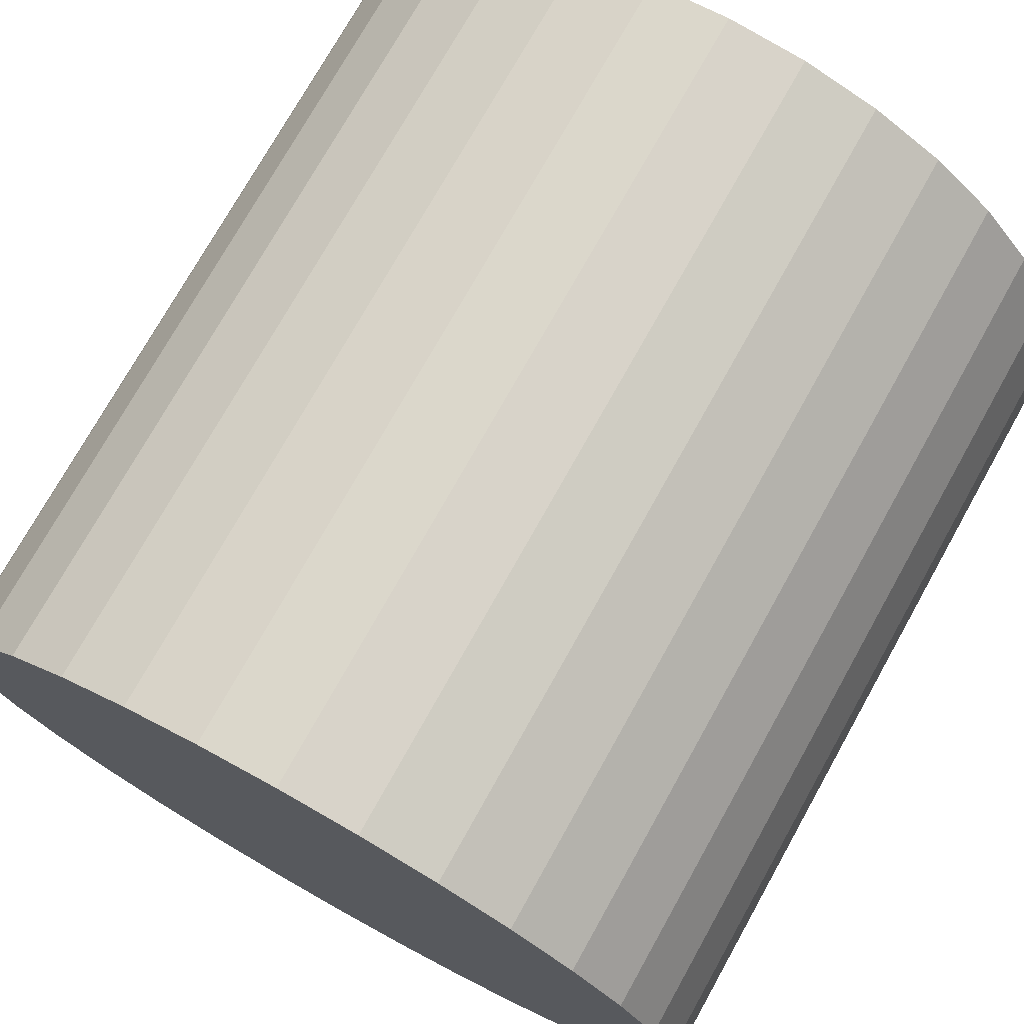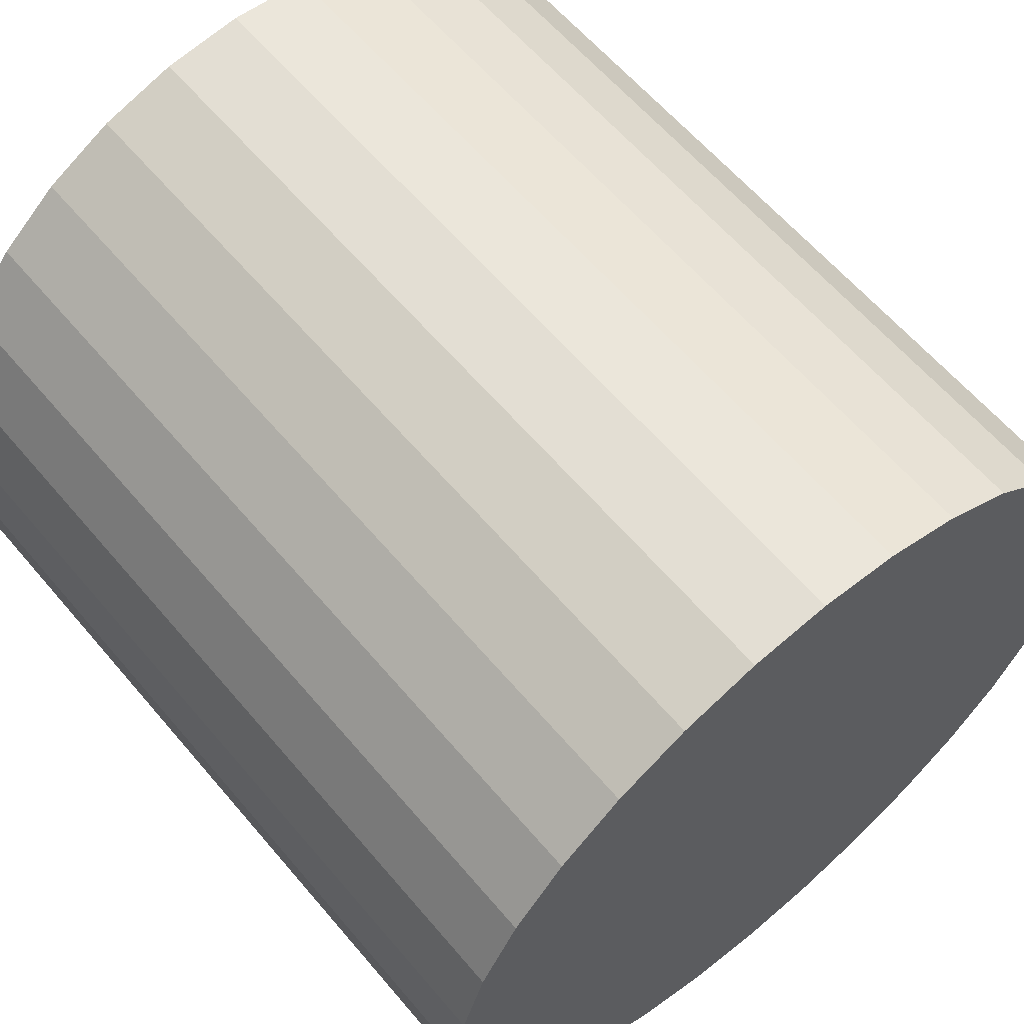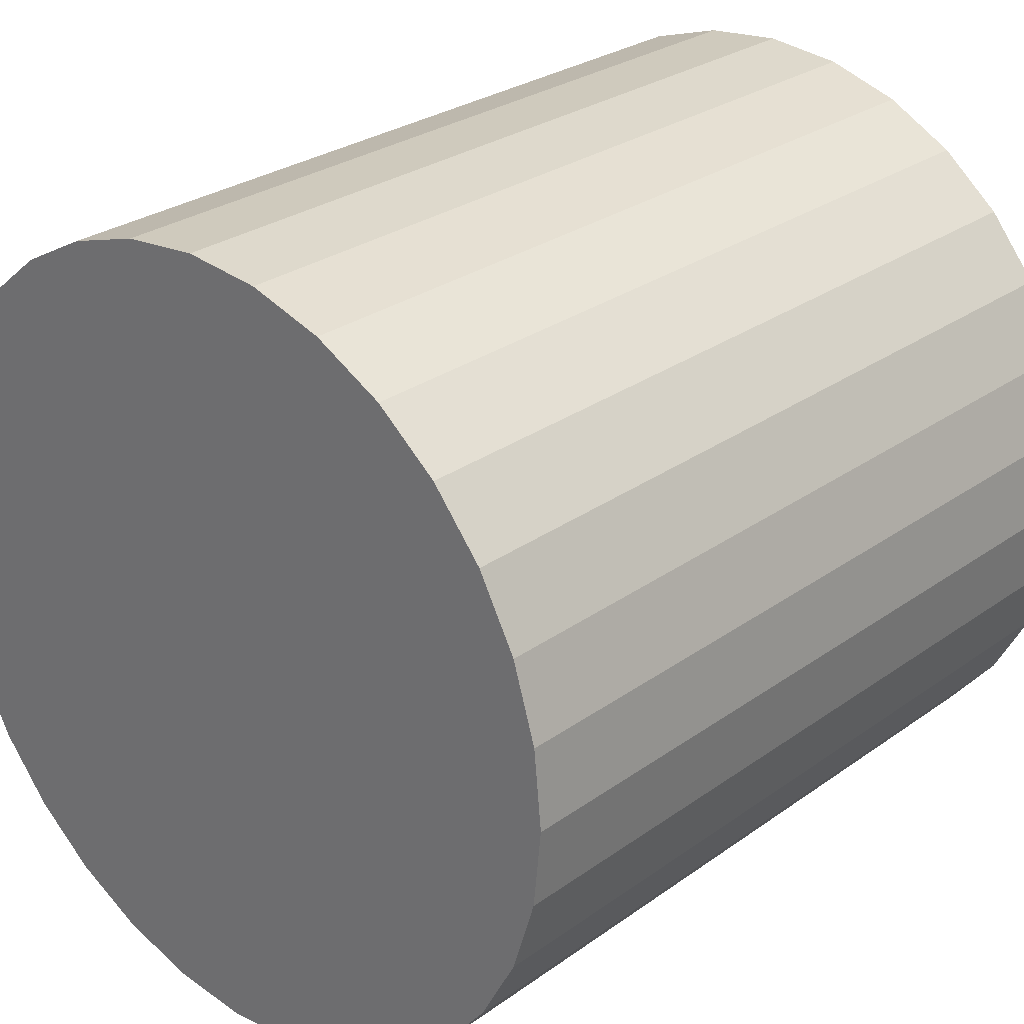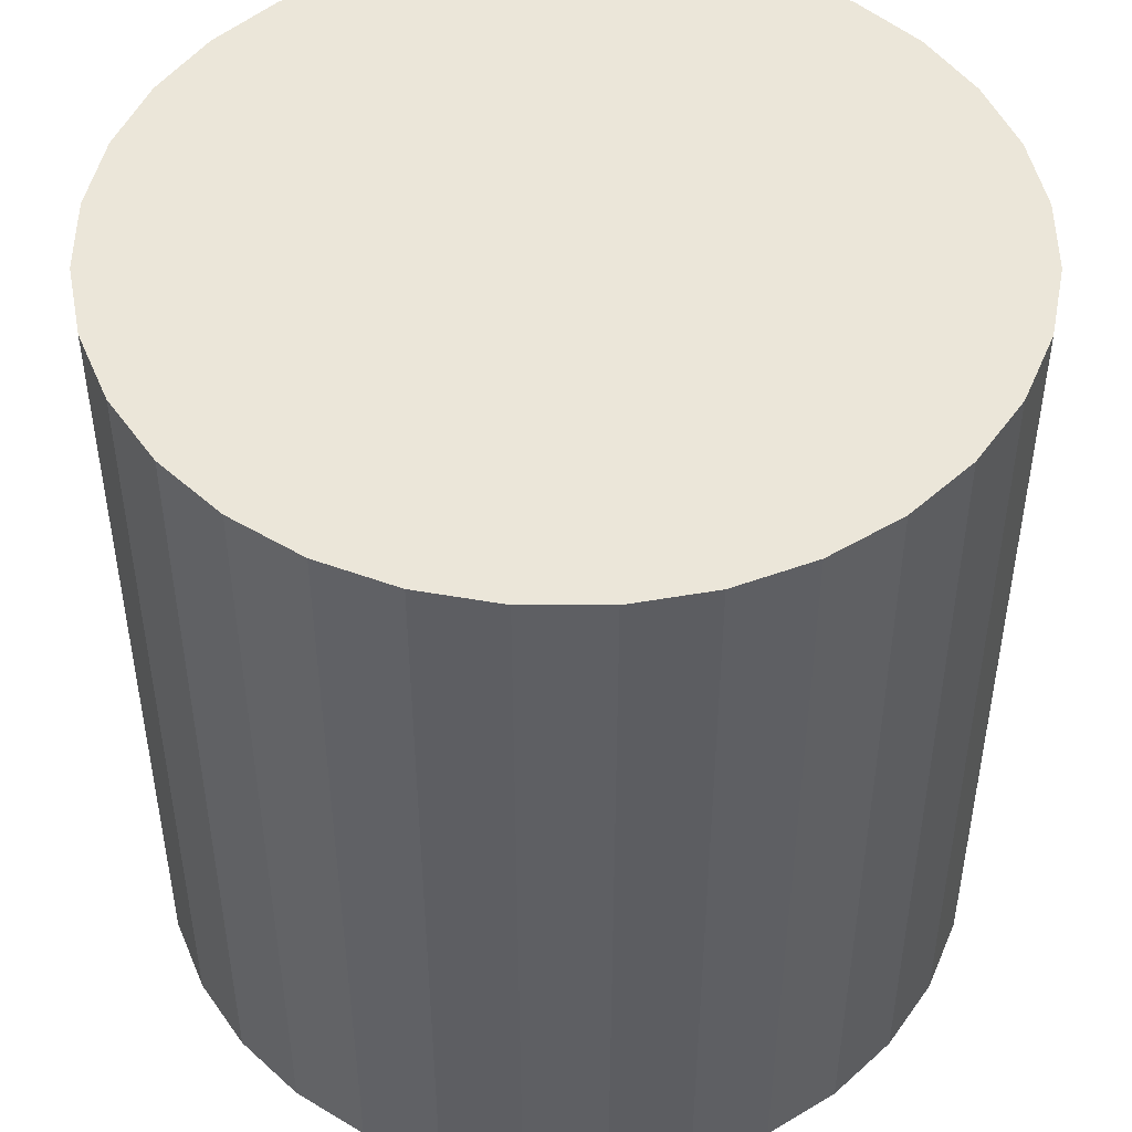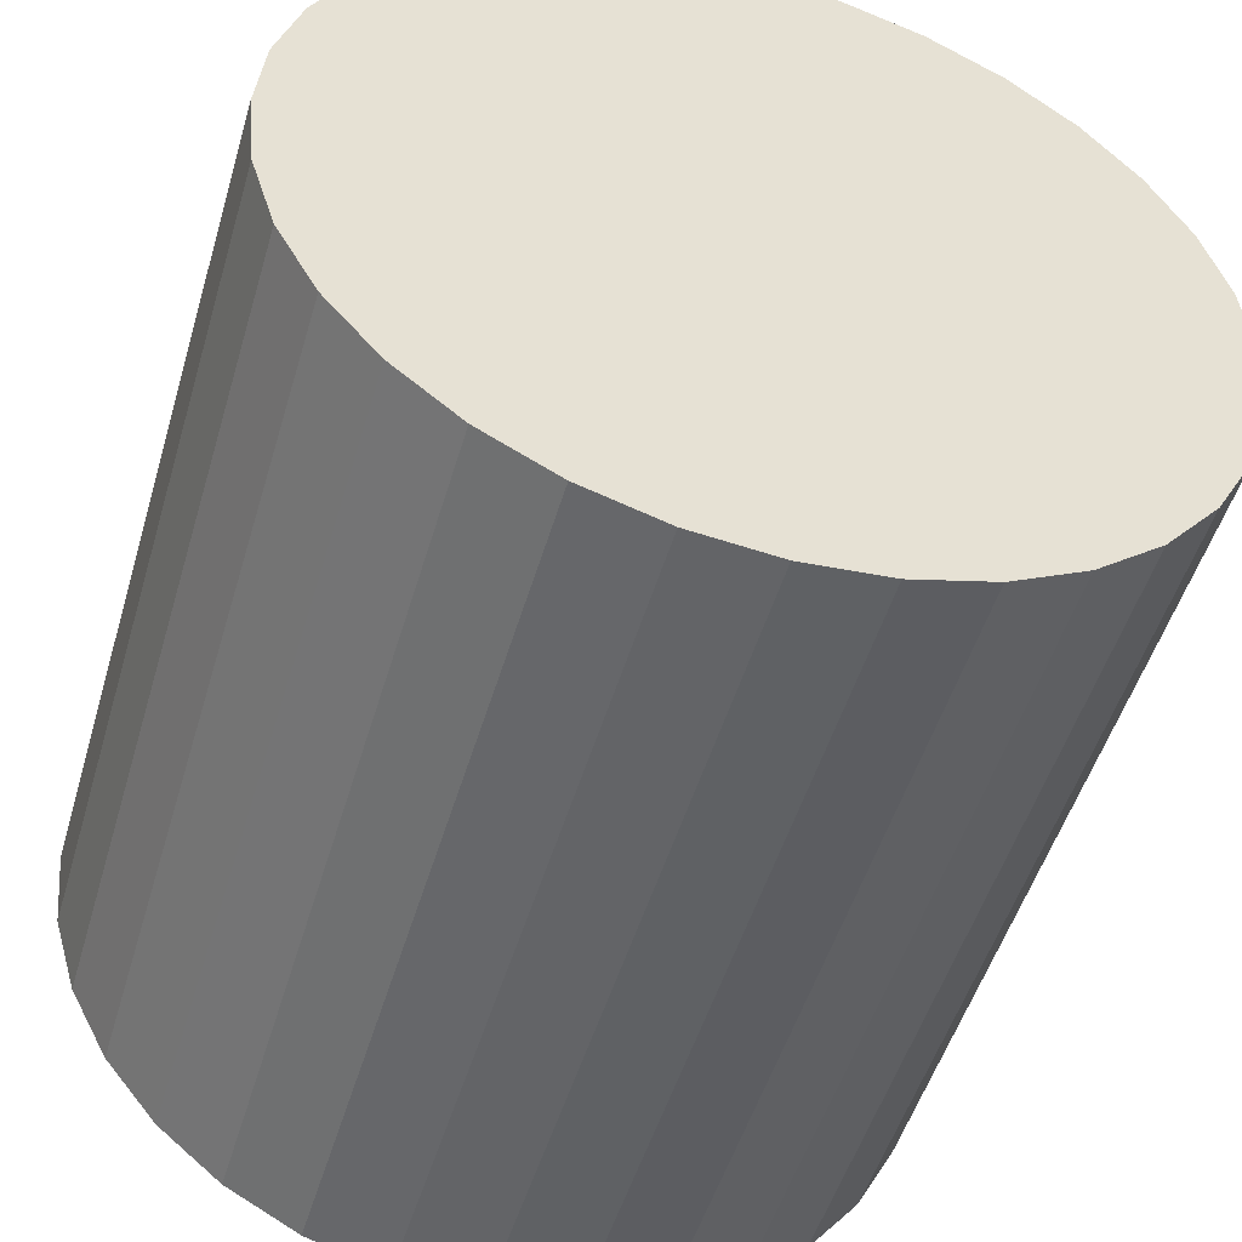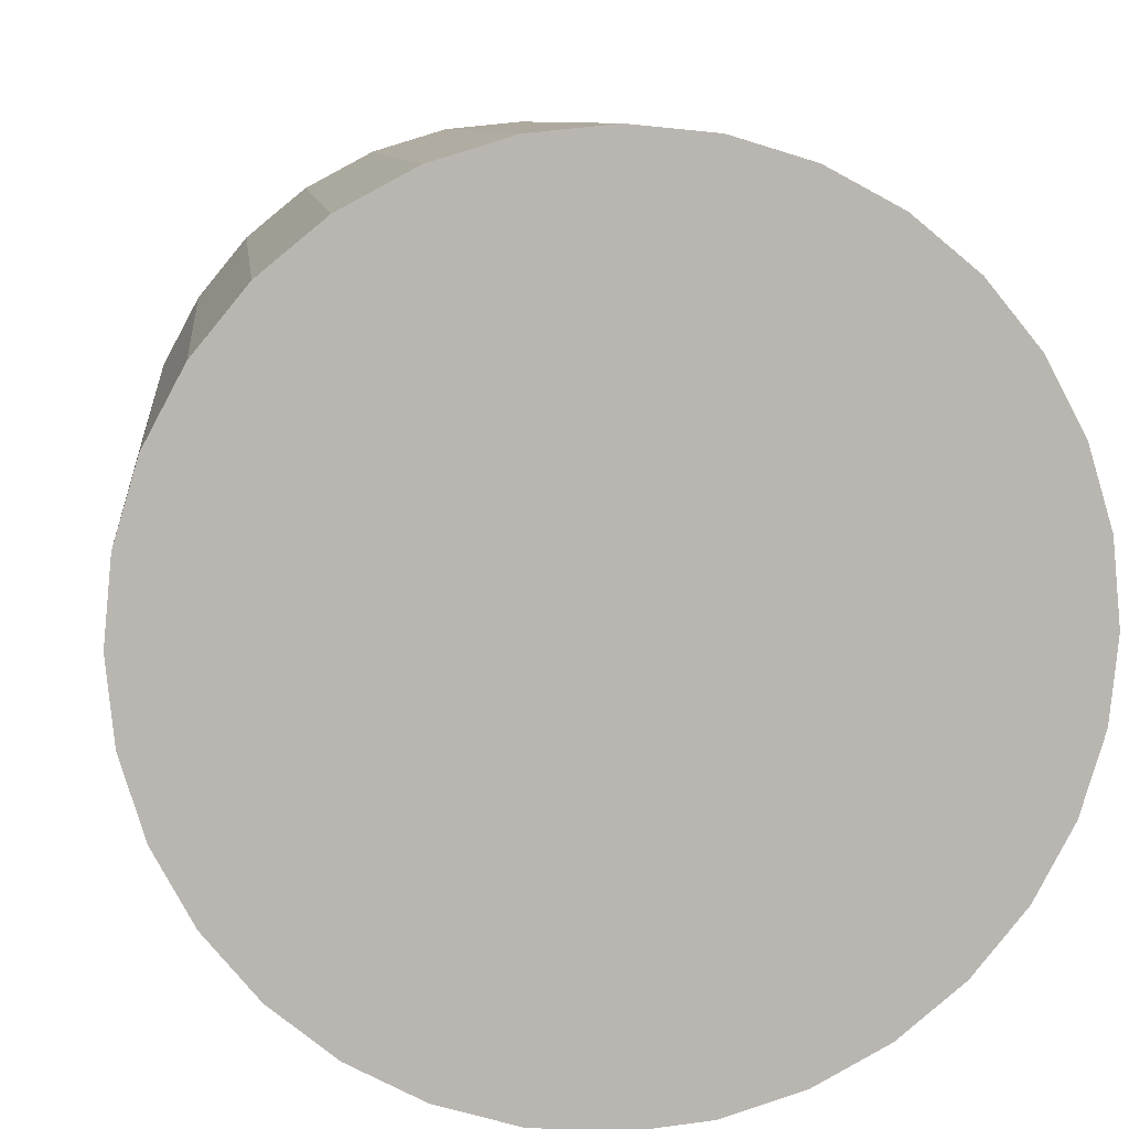
<metadata>
{"format":"obj","ext":"obj","renderer":"f3d","projection":"perspective","resolution":1024,"background":"white","views":[{"elev":74.4,"azim":29.2,"up":"+Z"},{"elev":61.4,"azim":-40.1,"up":"+Z"},{"elev":27.7,"azim":42.6,"up":"+Z"},{"elev":48.0,"azim":140.7,"up":"+Y"},{"elev":-50.3,"azim":163.7,"up":"+Z"},{"elev":8.7,"azim":173.6,"up":"+Z"}]}
</metadata>
<code>
o Cylinder
v 0 -1 -1
v 0 1 -1
v 0.1951 -1 -0.9808
v 0.1951 1 -0.9808
v 0.3827 -1 -0.9239
v 0.3827 1 -0.9239
v 0.5556 -1 -0.8315
v 0.5556 1 -0.8315
v 0.7071 -1 -0.7071
v 0.7071 1 -0.7071
v 0.8315 -1 -0.5556
v 0.8315 1 -0.5556
v 0.9239 -1 -0.3827
v 0.9239 1 -0.3827
v 0.9808 -1 -0.1951
v 0.9808 1 -0.1951
v 1 -1 -0
v 1 1 -0
v 0.9808 -1 0.1951
v 0.9808 1 0.1951
v 0.9239 -1 0.3827
v 0.9239 1 0.3827
v 0.8315 -1 0.5556
v 0.8315 1 0.5556
v 0.7071 -1 0.7071
v 0.7071 1 0.7071
v 0.5556 -1 0.8315
v 0.5556 1 0.8315
v 0.3827 -1 0.9239
v 0.3827 1 0.9239
v 0.1951 -1 0.9808
v 0.1951 1 0.9808
v -0 -1 1
v -0 1 1
v -0.1951 -1 0.9808
v -0.1951 1 0.9808
v -0.3827 -1 0.9239
v -0.3827 1 0.9239
v -0.5556 -1 0.8315
v -0.5556 1 0.8315
v -0.7071 -1 0.7071
v -0.7071 1 0.7071
v -0.8315 -1 0.5556
v -0.8315 1 0.5556
v -0.9239 -1 0.3827
v -0.9239 1 0.3827
v -0.9808 -1 0.1951
v -0.9808 1 0.1951
v -1 -1 -1e-06
v -1 1 -1e-06
v -0.9808 -1 -0.1951
v -0.9808 1 -0.1951
v -0.9239 -1 -0.3827
v -0.9239 1 -0.3827
v -0.8315 -1 -0.5556
v -0.8315 1 -0.5556
v -0.7071 -1 -0.7071
v -0.7071 1 -0.7071
v -0.5556 -1 -0.8315
v -0.5556 1 -0.8315
v -0.3827 -1 -0.9239
v -0.3827 1 -0.9239
v -0.1951 -1 -0.9808
v -0.1951 1 -0.9808
f 2 3 1
f 4 5 3
f 6 7 5
f 8 9 7
f 10 11 9
f 12 13 11
f 14 15 13
f 16 17 15
f 18 19 17
f 20 21 19
f 22 23 21
f 24 25 23
f 26 27 25
f 28 29 27
f 30 31 29
f 32 33 31
f 34 35 33
f 36 37 35
f 38 39 37
f 40 41 39
f 42 43 41
f 44 45 43
f 46 47 45
f 48 49 47
f 50 51 49
f 52 53 51
f 54 55 53
f 56 57 55
f 58 59 57
f 60 61 59
f 54 38 22
f 62 63 61
f 64 1 63
f 15 31 47
f 2 4 3
f 4 6 5
f 6 8 7
f 8 10 9
f 10 12 11
f 12 14 13
f 14 16 15
f 16 18 17
f 18 20 19
f 20 22 21
f 22 24 23
f 24 26 25
f 26 28 27
f 28 30 29
f 30 32 31
f 32 34 33
f 34 36 35
f 36 38 37
f 38 40 39
f 40 42 41
f 42 44 43
f 44 46 45
f 46 48 47
f 48 50 49
f 50 52 51
f 52 54 53
f 54 56 55
f 56 58 57
f 58 60 59
f 60 62 61
f 6 4 2
f 2 64 6
f 64 62 6
f 62 60 58
f 58 56 54
f 54 52 50
f 50 48 54
f 48 46 54
f 46 44 38
f 44 42 38
f 42 40 38
f 38 36 34
f 34 32 30
f 30 28 26
f 26 24 22
f 22 20 18
f 18 16 22
f 16 14 22
f 14 12 10
f 10 8 6
f 62 58 6
f 58 54 6
f 38 34 22
f 34 30 22
f 30 26 22
f 14 10 22
f 10 6 22
f 54 46 38
f 6 54 22
f 62 64 63
f 64 2 1
f 63 1 3
f 3 5 7
f 7 9 11
f 11 13 7
f 13 15 7
f 15 17 19
f 19 21 15
f 21 23 15
f 23 25 31
f 25 27 31
f 27 29 31
f 31 33 35
f 35 37 39
f 39 41 43
f 43 45 47
f 47 49 51
f 51 53 55
f 55 57 63
f 57 59 63
f 59 61 63
f 63 3 7
f 31 35 47
f 35 39 47
f 39 43 47
f 47 51 63
f 51 55 63
f 63 7 15
f 15 23 31
f 63 15 47

</code>
